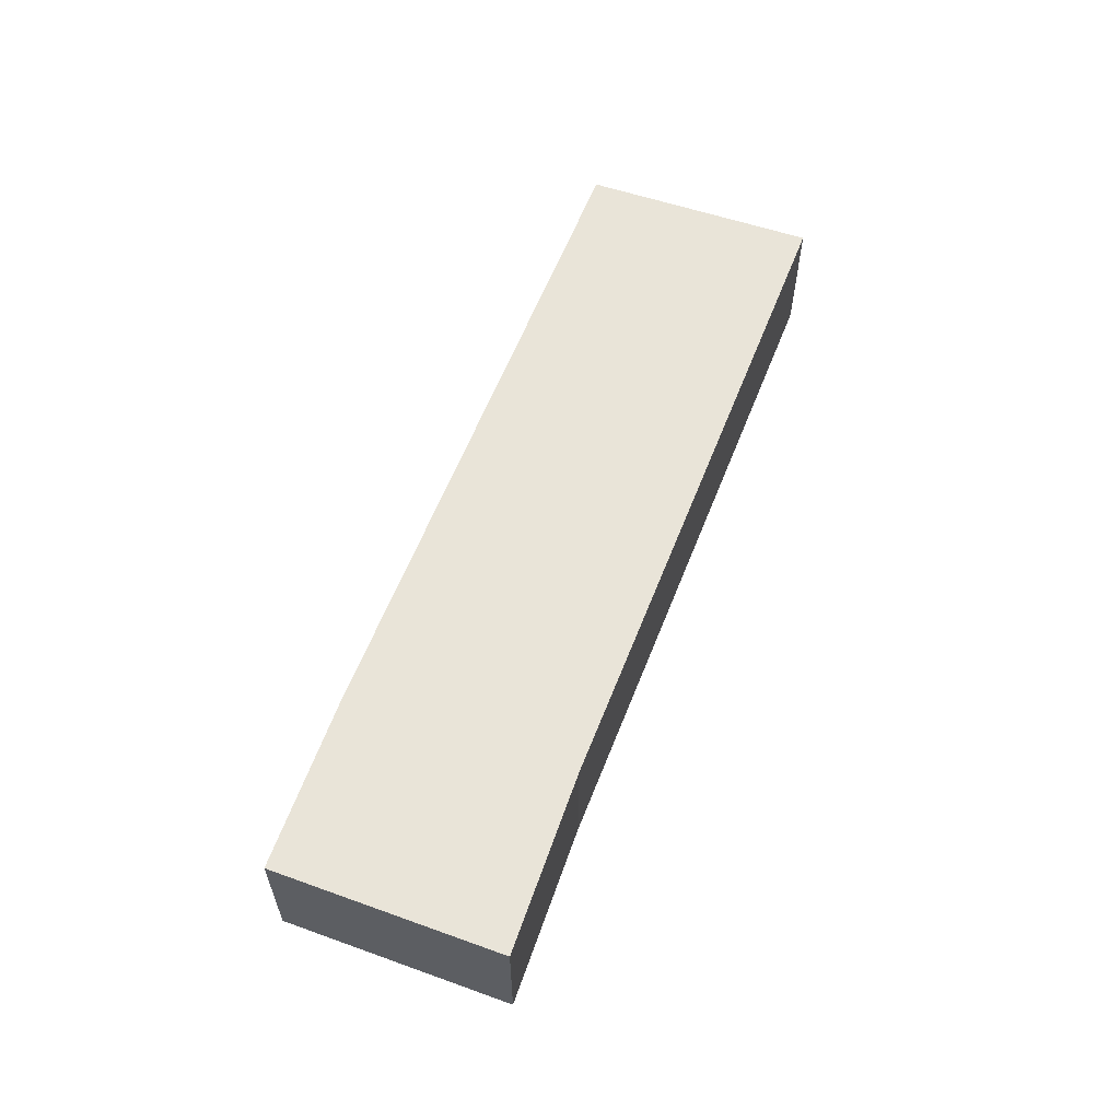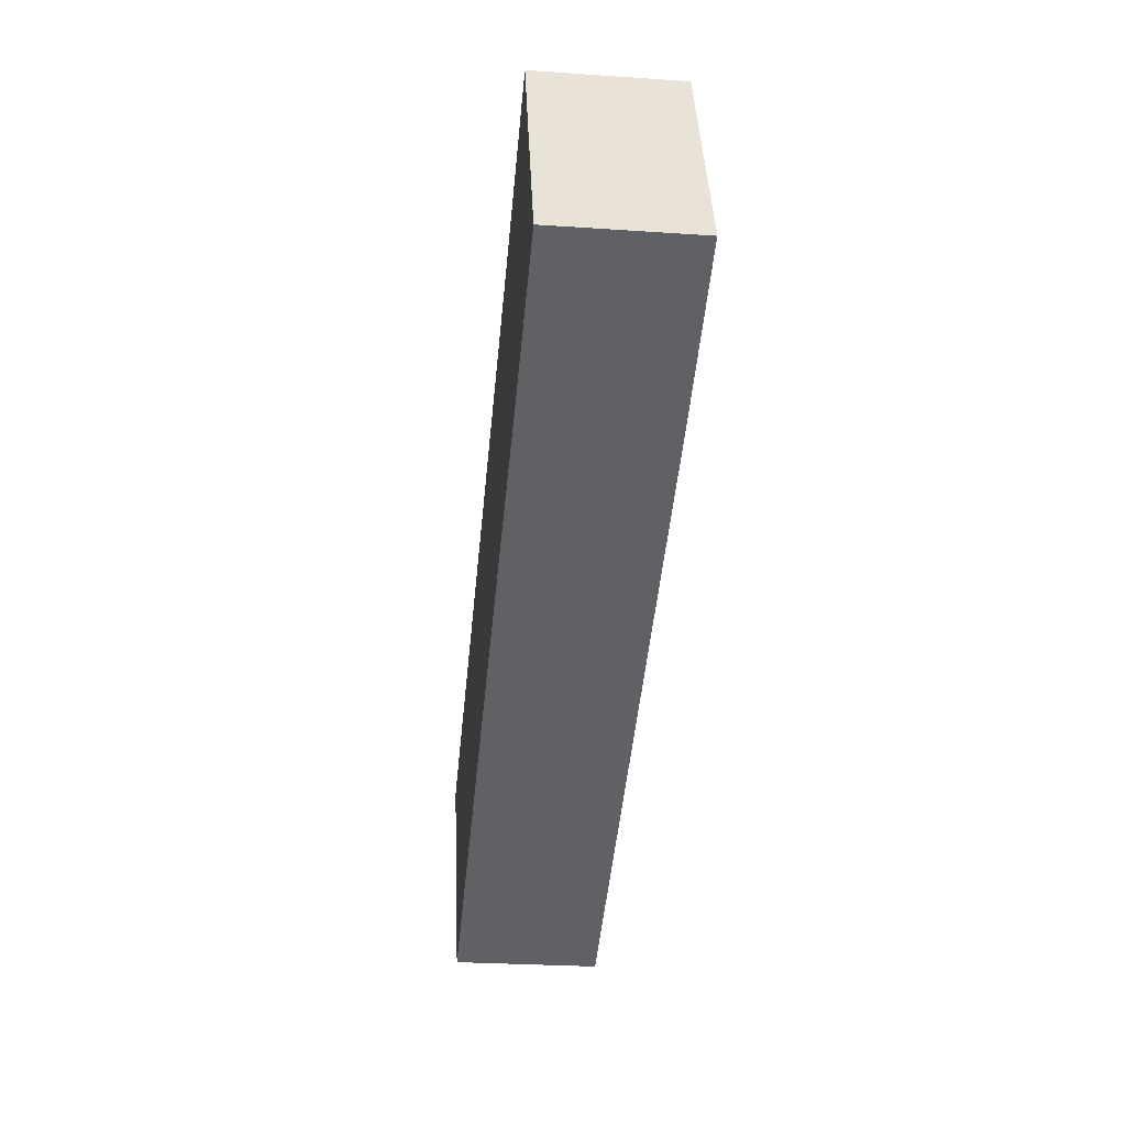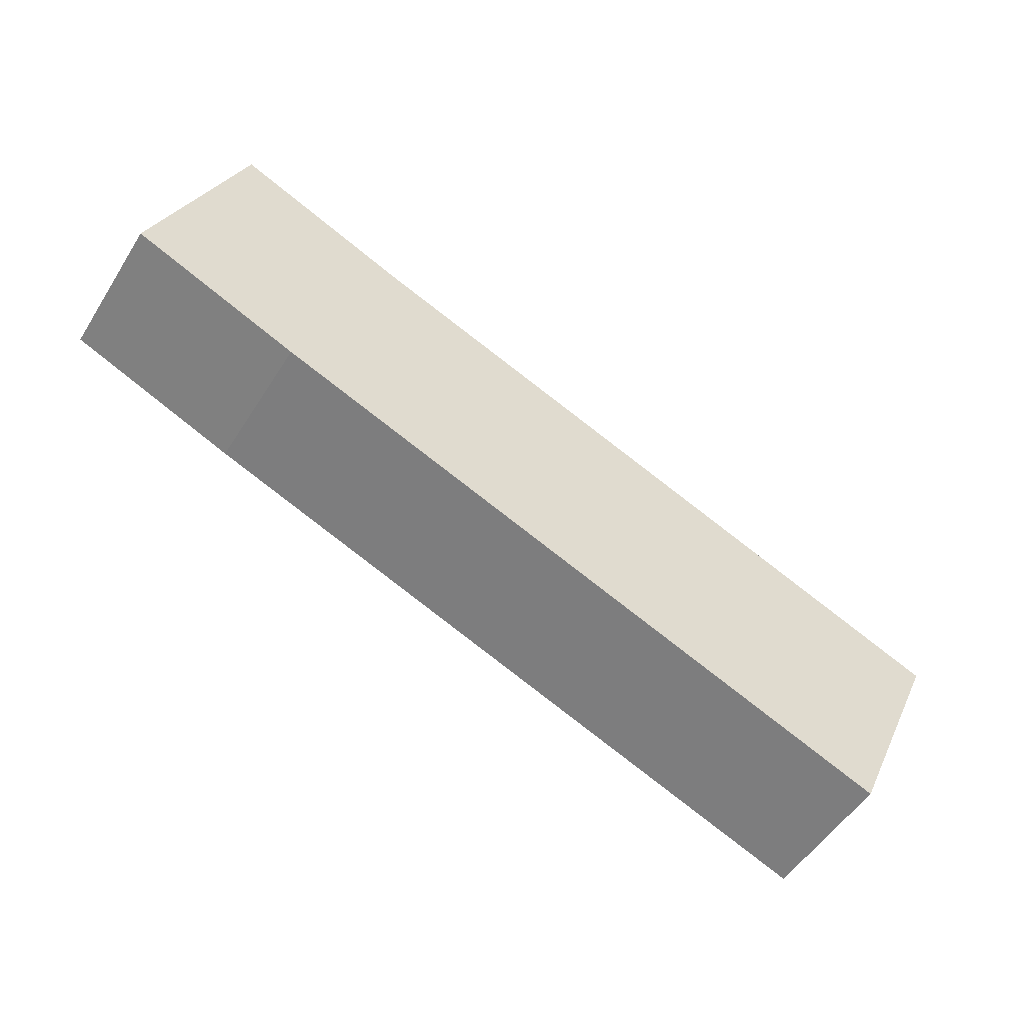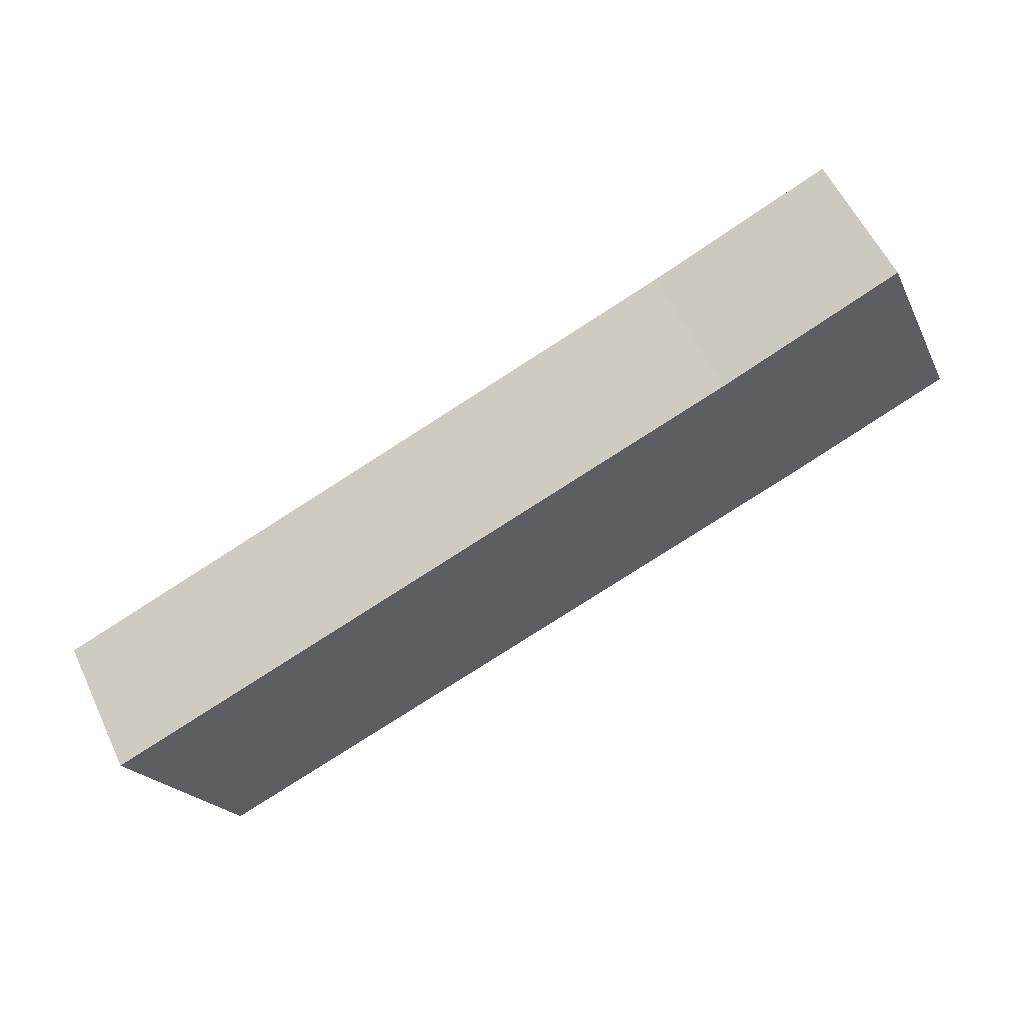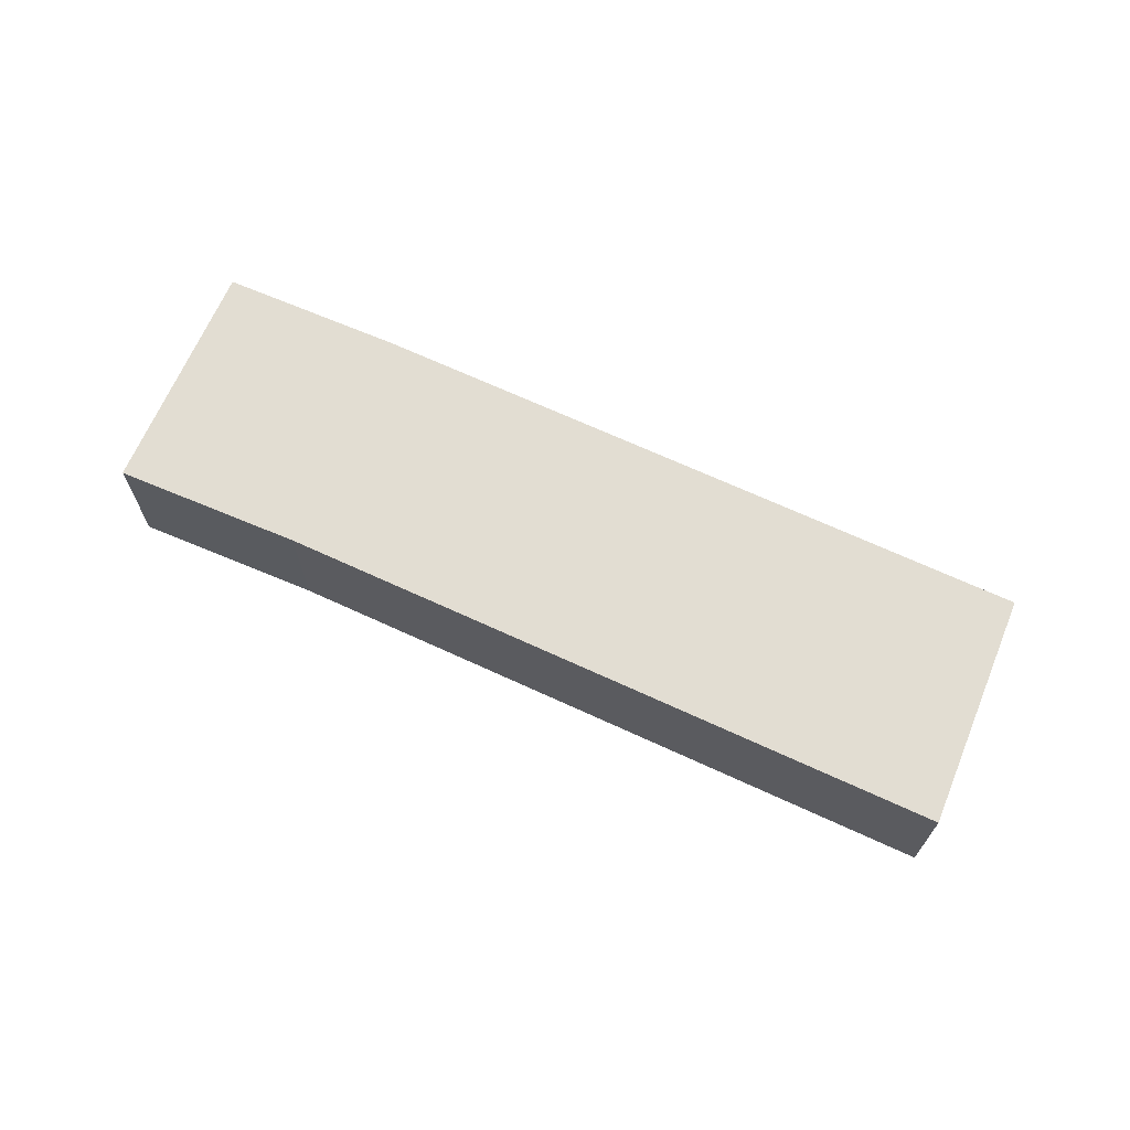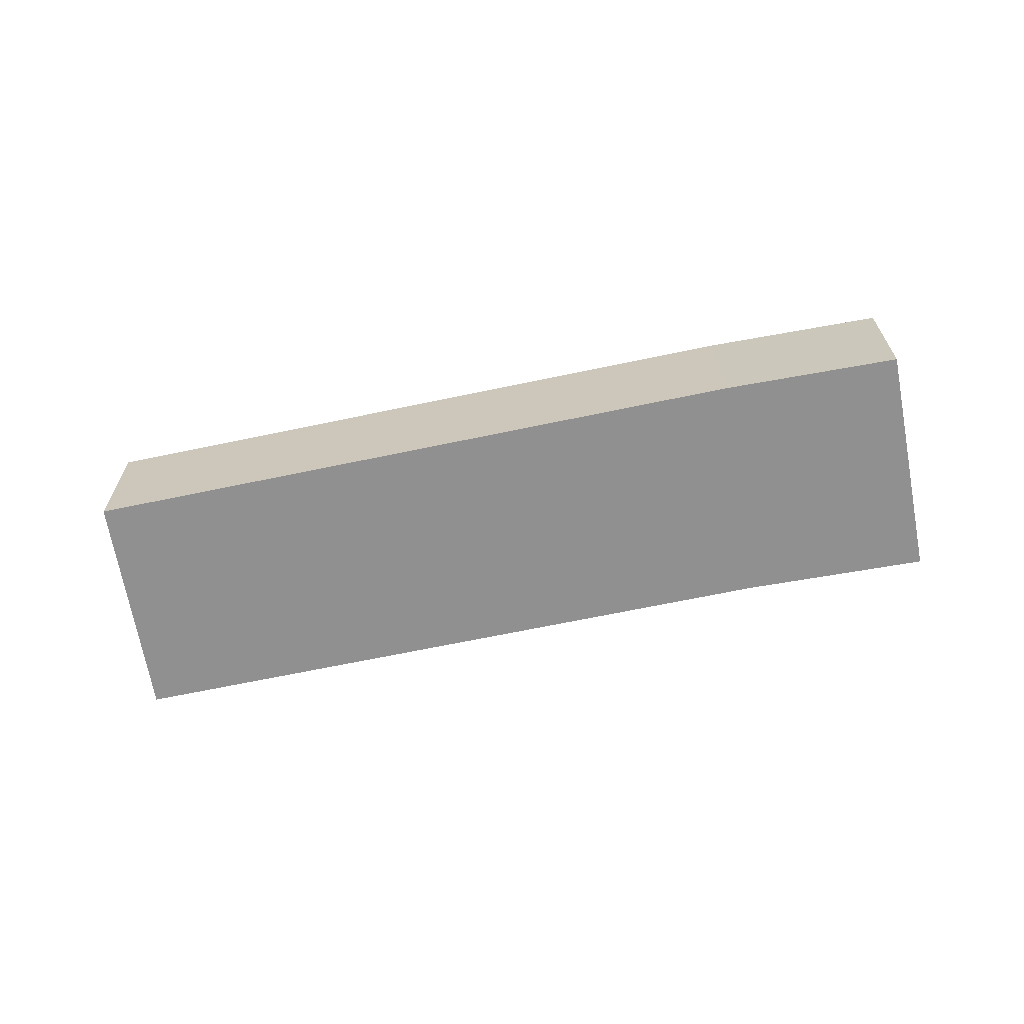
<metadata>
{"format":"obj","ext":"obj","renderer":"f3d","projection":"perspective","resolution":1024,"background":"white","views":[{"elev":59.9,"azim":-47.2,"up":"+Y"},{"elev":-27.2,"azim":-96.0,"up":"+Z"},{"elev":-51.8,"azim":-31.3,"up":"+Z"},{"elev":58.1,"azim":154.8,"up":"+Z"},{"elev":68.2,"azim":46.3,"up":"+Y"},{"elev":-65.8,"azim":-146.5,"up":"+Y"}]}
</metadata>
<code>
v  2.372 3.606 5.75
v  4.302 3.606 -1.838
v  0 3.606 2.208e-16
v  12.73 3.606 -5.157
v  2.479 3.606 5.704
v  6.882 3.606 3.792
v  18.21 3.606 -0.671
v  18.21 3.606 -7.313
v  20.86 3.606 -8.355
v  23.39 3.606 -2.71
v  23.39 1.659e-16 -2.71
v  20.86 5.116e-16 -8.355
v  18.21 4.478e-16 -7.313
v  12.73 3.158e-16 -5.157
v  4.302 1.125e-16 -1.838
v  0 0 0
v  2.372 -3.521e-16 5.75
v  18.21 4.109e-17 -0.671
v  6.882 -2.322e-16 3.792
v  2.479 -3.493e-16 5.704
g defaultobject
f 1 2 3
f 2 1 4
f 4 1 5
f 4 5 6
f 4 6 7
f 4 7 8
f 8 7 9
f 9 7 10
f 11 9 10
f 9 11 12
f 12 8 9
f 8 12 13
f 8 13 4
f 4 13 14
f 4 14 2
f 2 14 15
f 15 3 2
f 3 15 16
f 16 1 3
f 1 16 17
f 18 7 6
f 7 18 10
f 10 18 11
f 17 5 1
f 5 17 6
f 6 17 19
f 19 17 20
f 18 6 19
f 15 17 16
f 17 15 20
f 20 15 19
f 19 15 14
f 19 14 18
f 18 14 13
f 18 13 11
f 11 13 12

</code>
